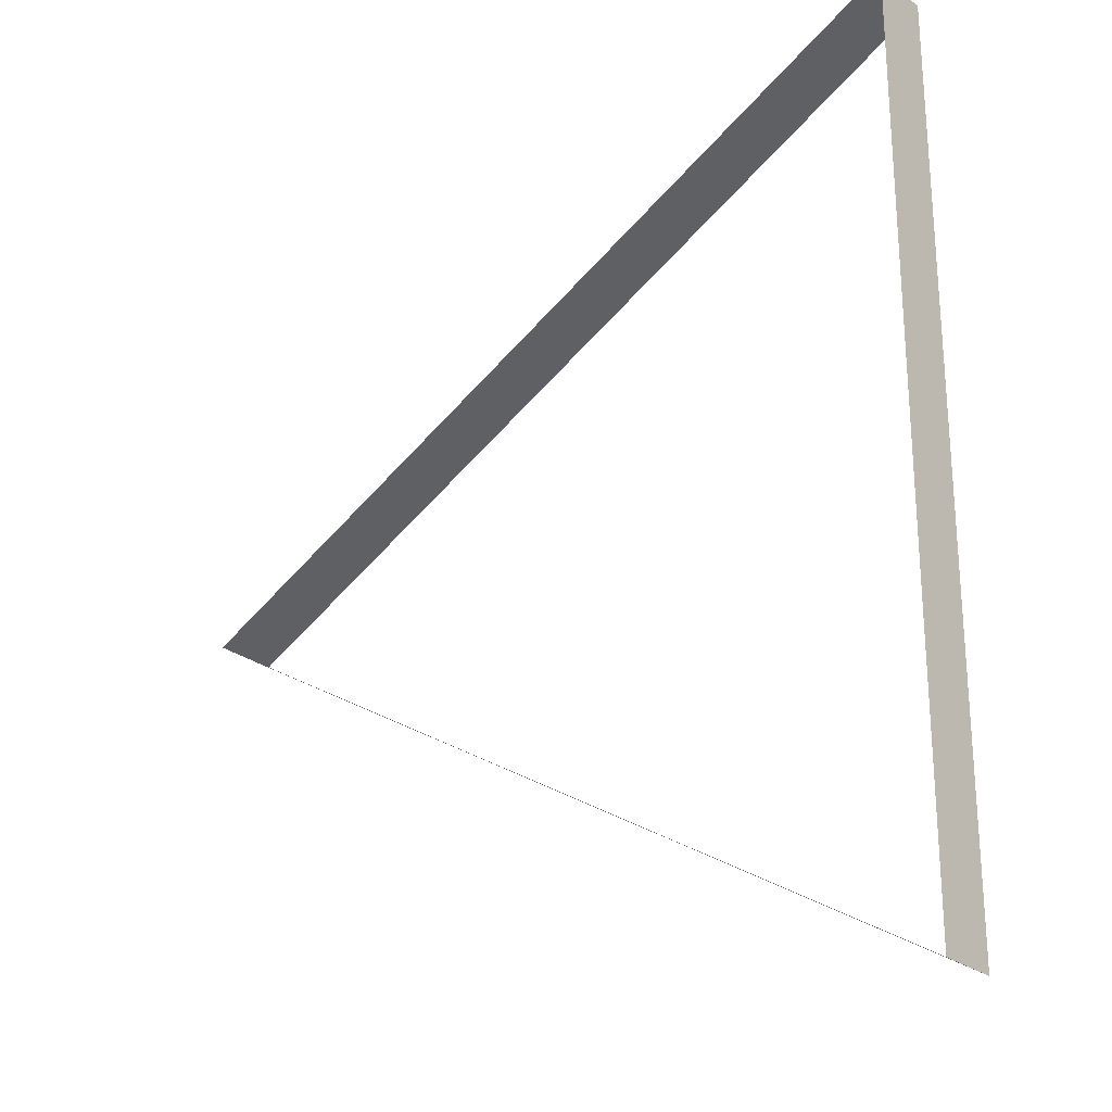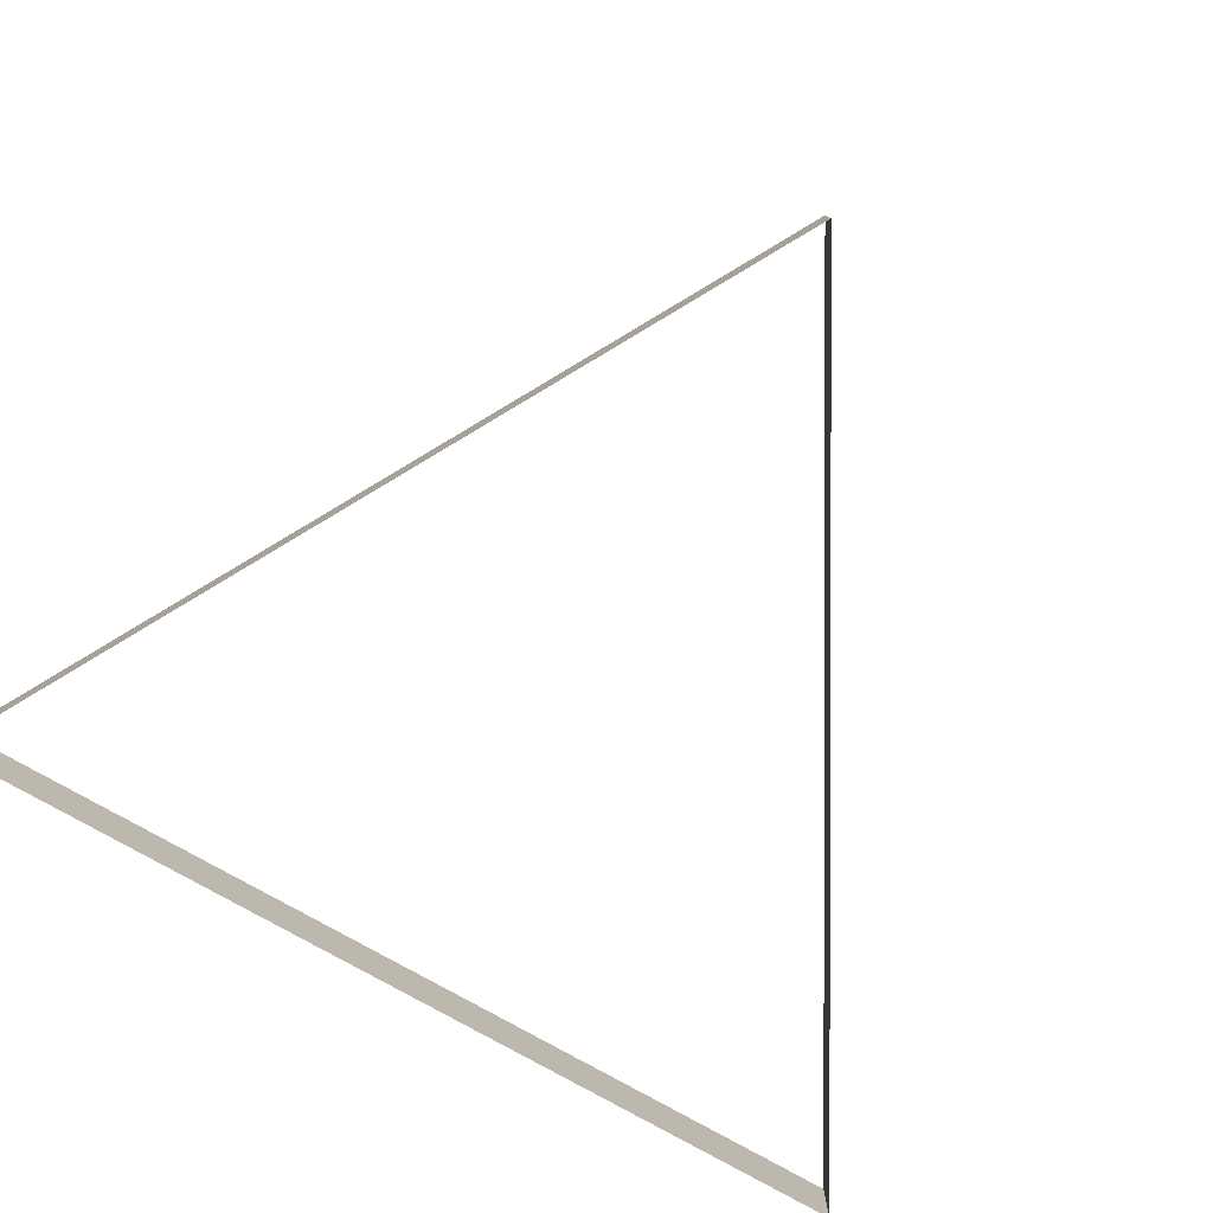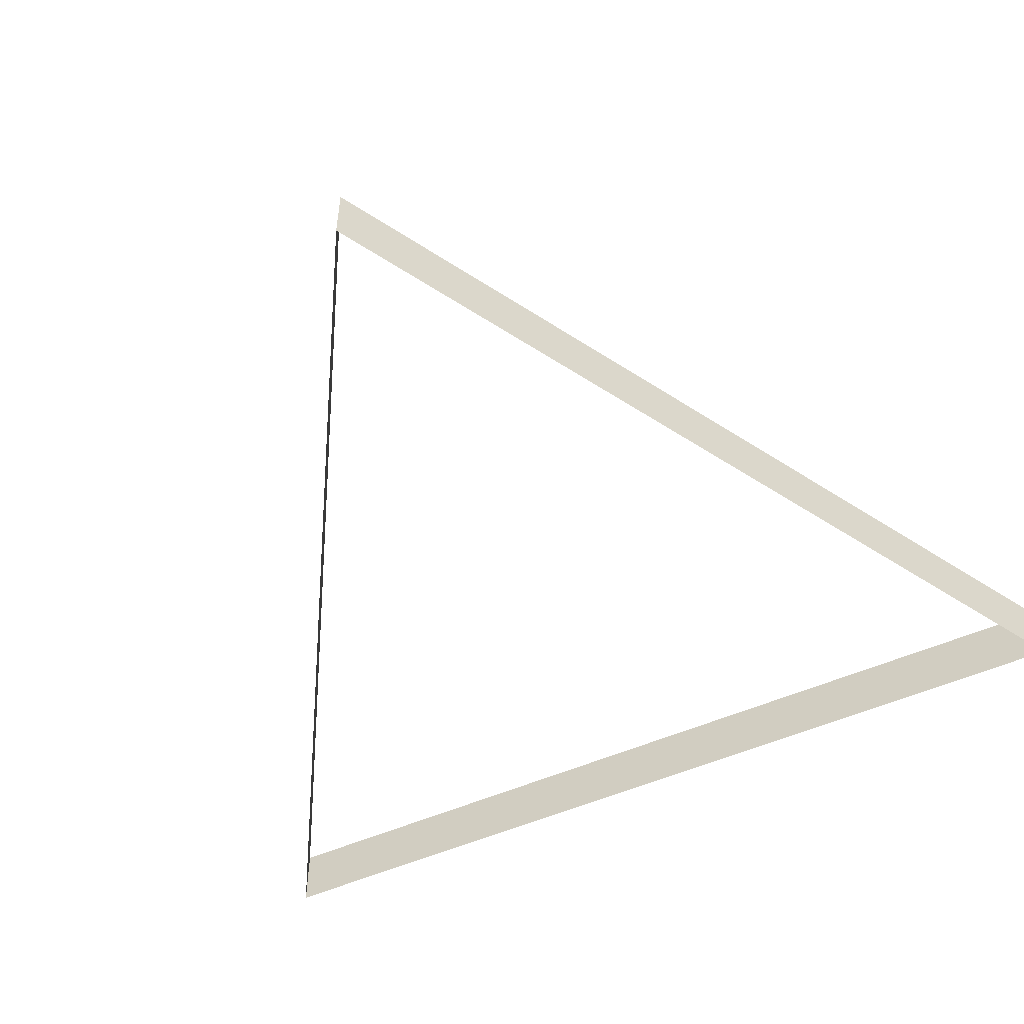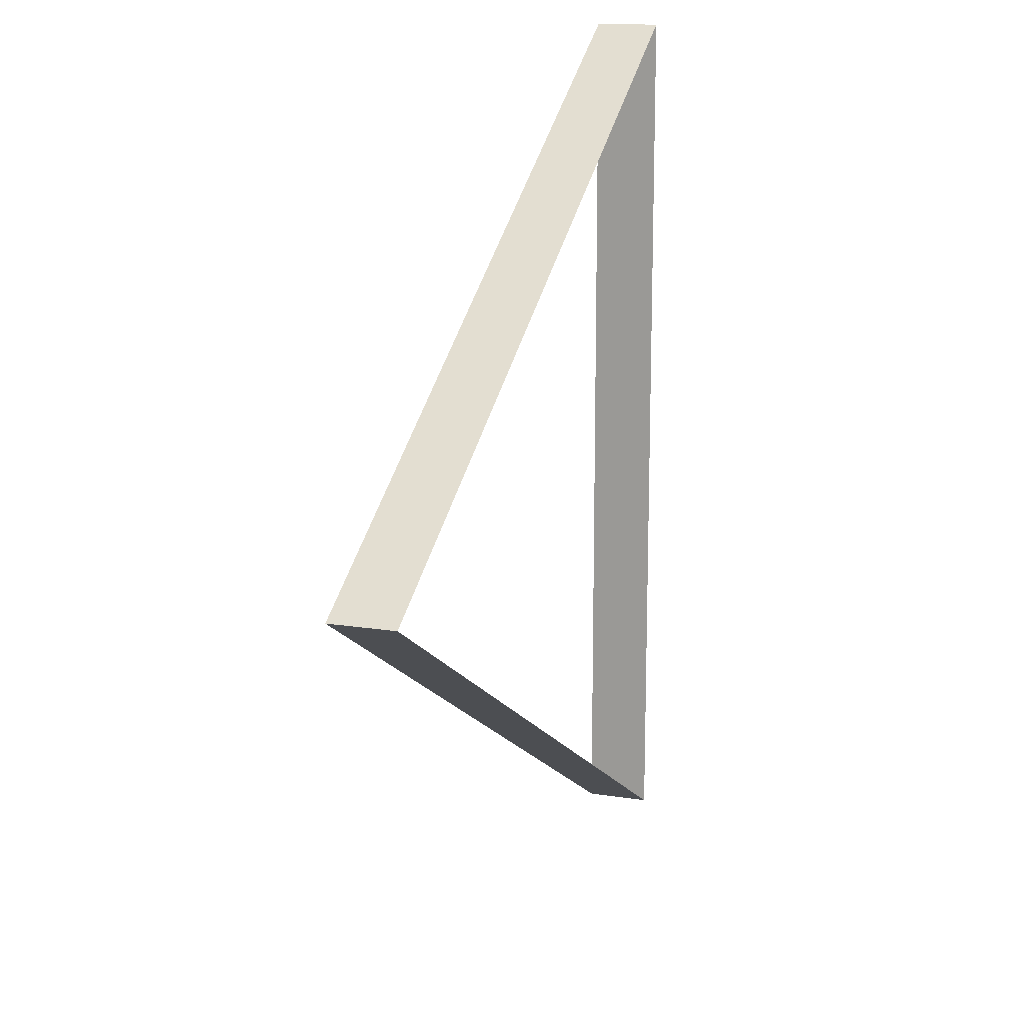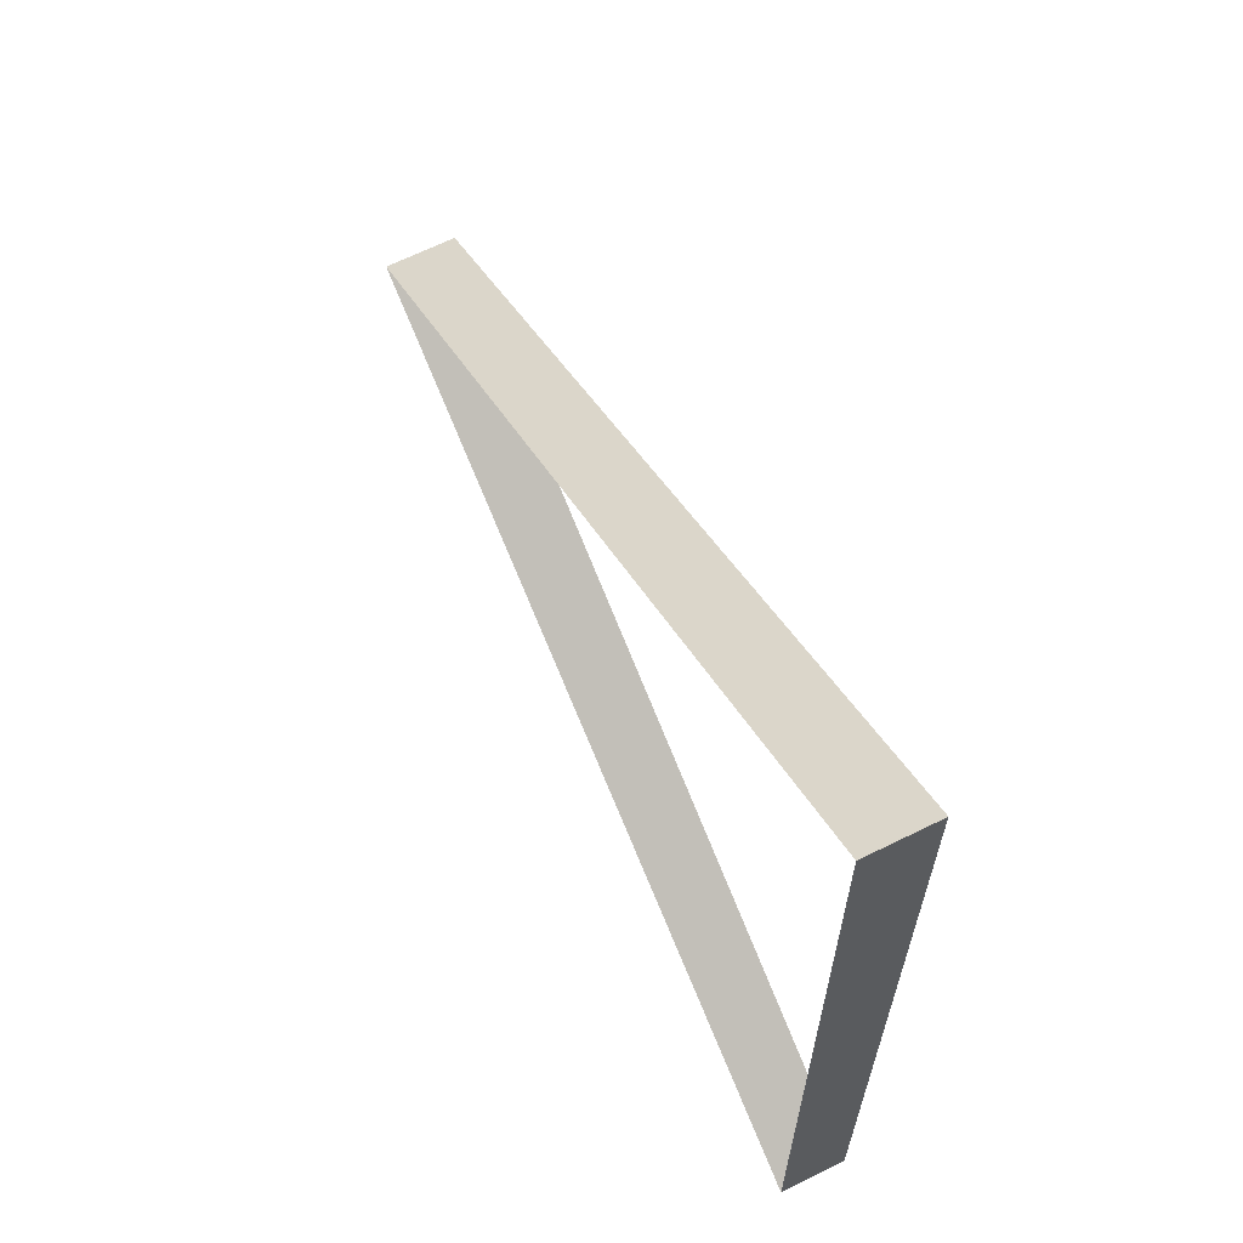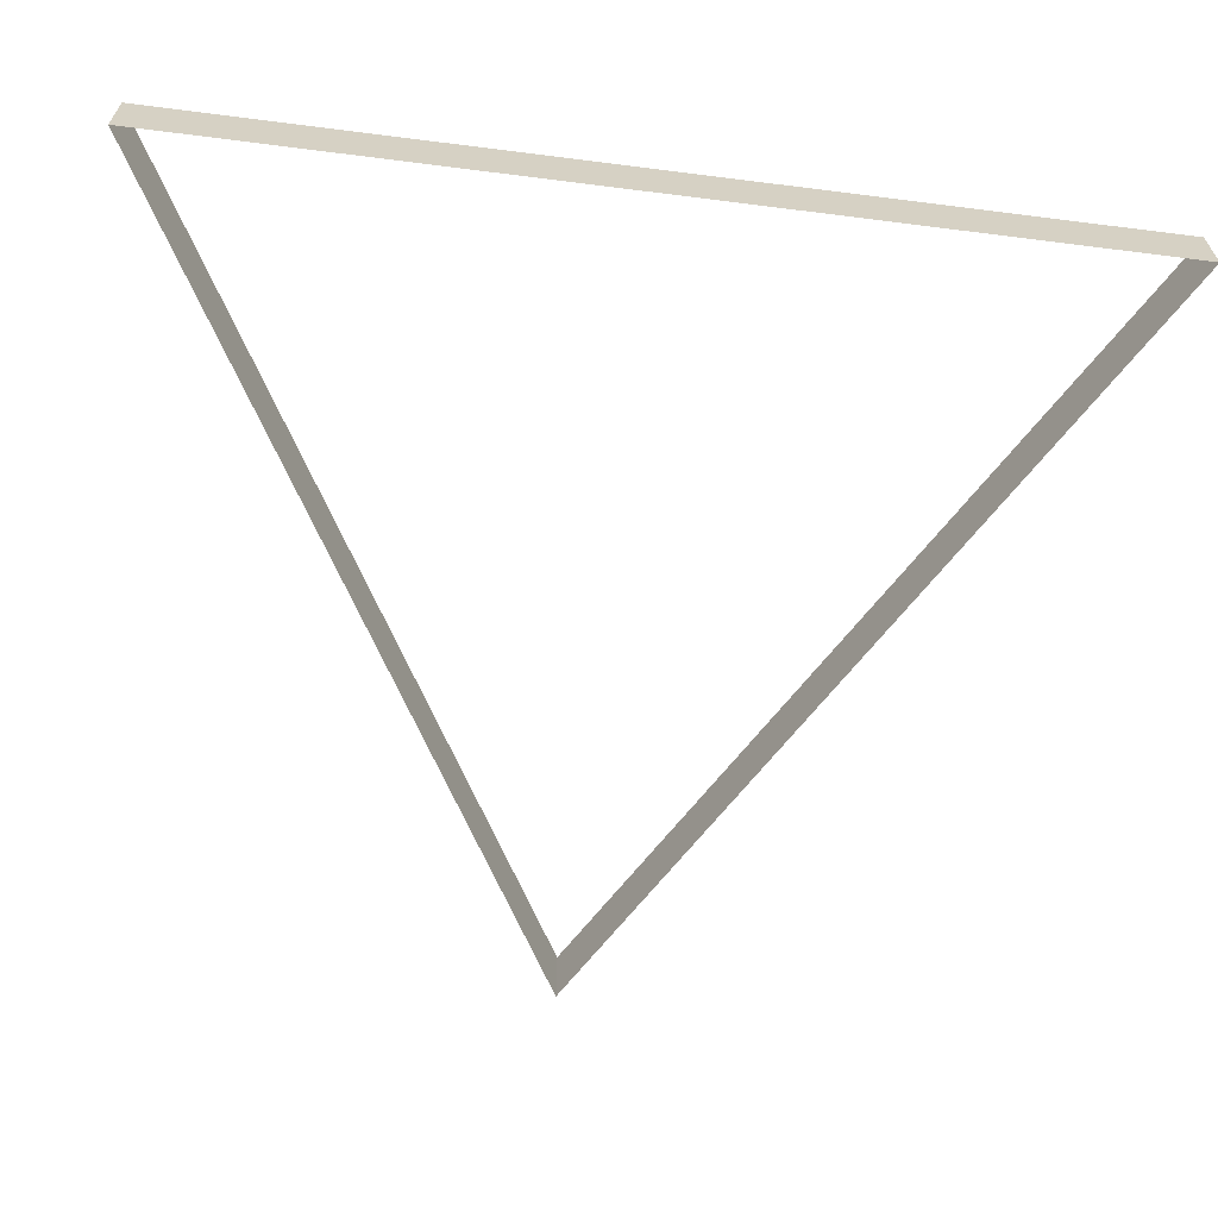
<metadata>
{"format":"obj","ext":"obj","renderer":"f3d","projection":"perspective","resolution":1024,"background":"white","views":[{"elev":-25.0,"azim":-142.2,"up":"+Y"},{"elev":-79.3,"azim":60.8,"up":"+Z"},{"elev":-53.3,"azim":115.0,"up":"+Z"},{"elev":15.1,"azim":108.8,"up":"+Y"},{"elev":65.8,"azim":-116.4,"up":"+Y"},{"elev":-63.8,"azim":-97.3,"up":"+Z"}]}
</metadata>
<code>
o mesh55/mesh55-geometry/material_0#mesh55-geometry
v 0.106 -0.1824 0.0781
v 0.1286 -0.1693 0.07621
v 0.106 -0.1824 0.07621
v 0.1286 -0.1693 0.07621
v 0.106 -0.1824 0.0781
v 0.1286 -0.1693 0.0781
v 0.106 -0.1824 0.07621
v 0.1286 -0.1693 0.07621
v 0.106 -0.1824 0.0781
v 0.1286 -0.1693 0.0781
v 0.106 -0.1824 0.0781
v 0.1286 -0.1693 0.07621
v 0.106 -0.1562 0.07621
v 0.106 -0.1824 0.0781
v 0.106 -0.1824 0.07621
v 0.106 -0.1824 0.07621
v 0.106 -0.1824 0.0781
v 0.106 -0.1562 0.07621
v 0.1286 -0.1693 0.0781
v 0.106 -0.1562 0.07621
v 0.1286 -0.1693 0.07621
v 0.1286 -0.1693 0.07621
v 0.106 -0.1562 0.07621
v 0.1286 -0.1693 0.0781
v 0.106 -0.1824 0.0781
v 0.106 -0.1562 0.07621
v 0.106 -0.1562 0.0781
v 0.106 -0.1562 0.0781
v 0.106 -0.1562 0.07621
v 0.106 -0.1824 0.0781
v 0.106 -0.1562 0.07621
v 0.1286 -0.1693 0.0781
v 0.106 -0.1562 0.0781
v 0.106 -0.1562 0.0781
v 0.1286 -0.1693 0.0781
v 0.106 -0.1562 0.07621
f 1 2 3
f 4 5 6
f 7 8 9
f 10 11 12
f 13 14 15
f 16 17 18
f 19 20 21
f 22 23 24
f 25 26 27
f 28 29 30
f 31 32 33
f 34 35 36

</code>
